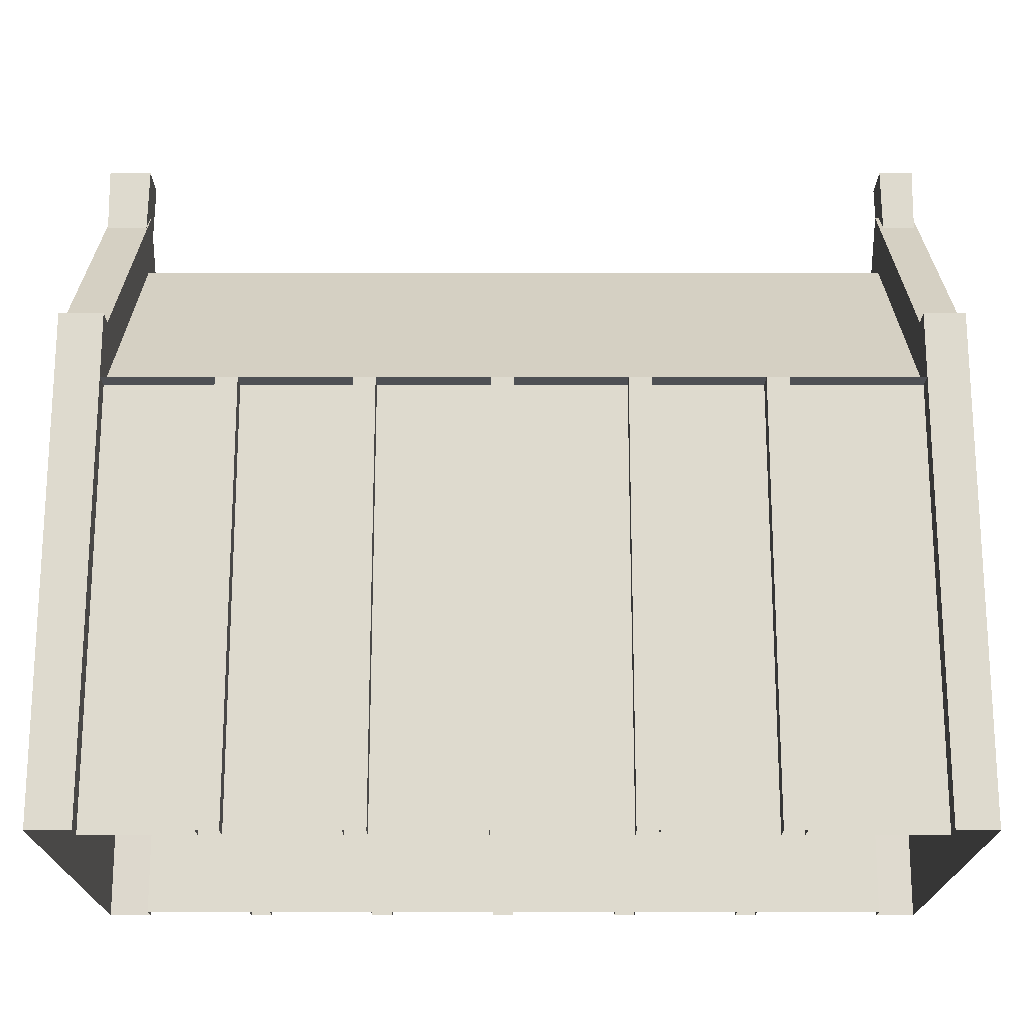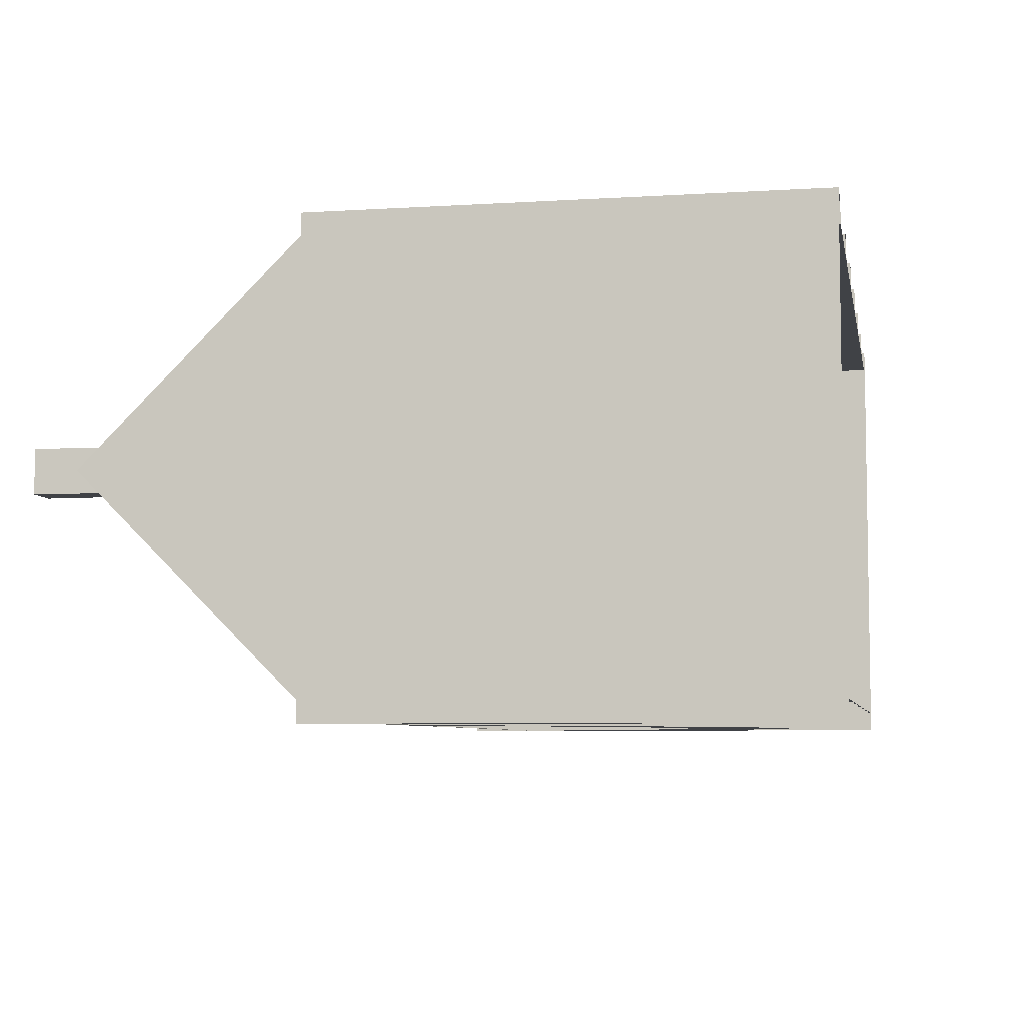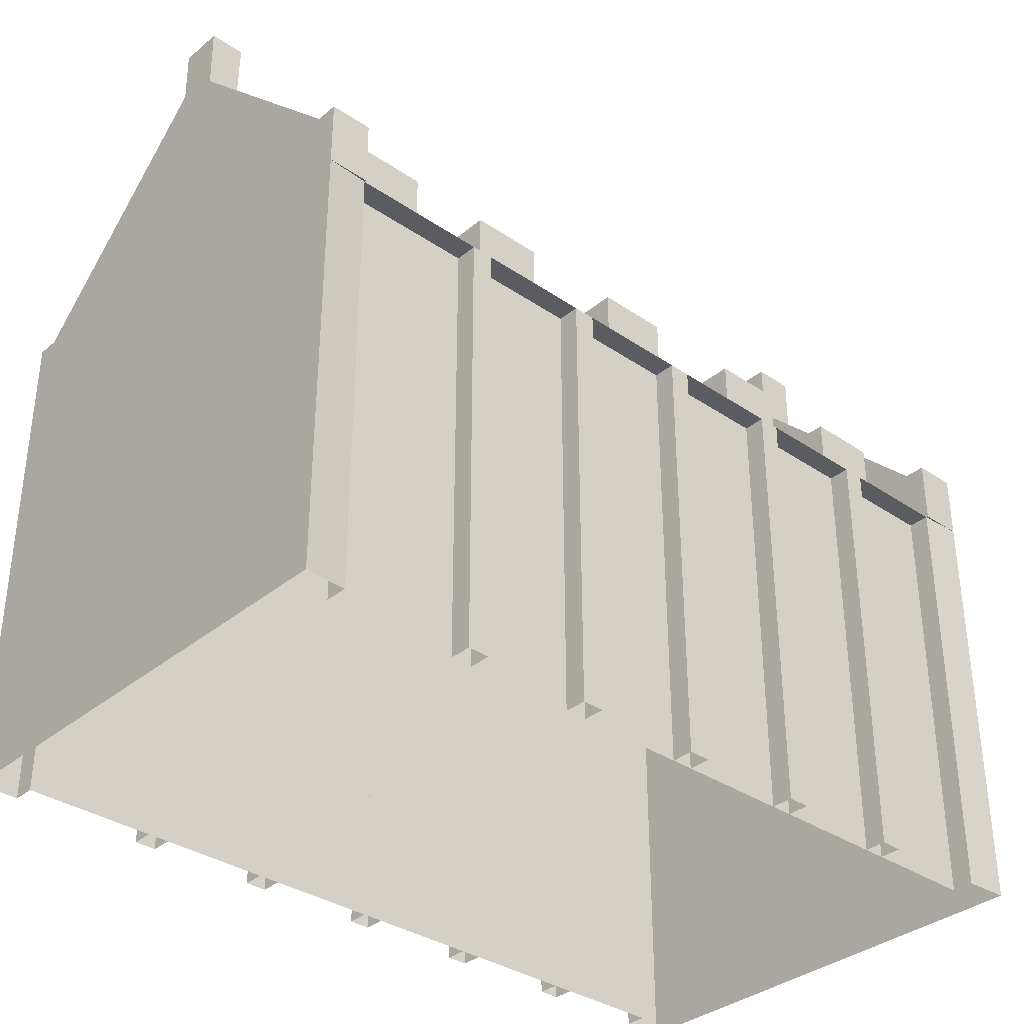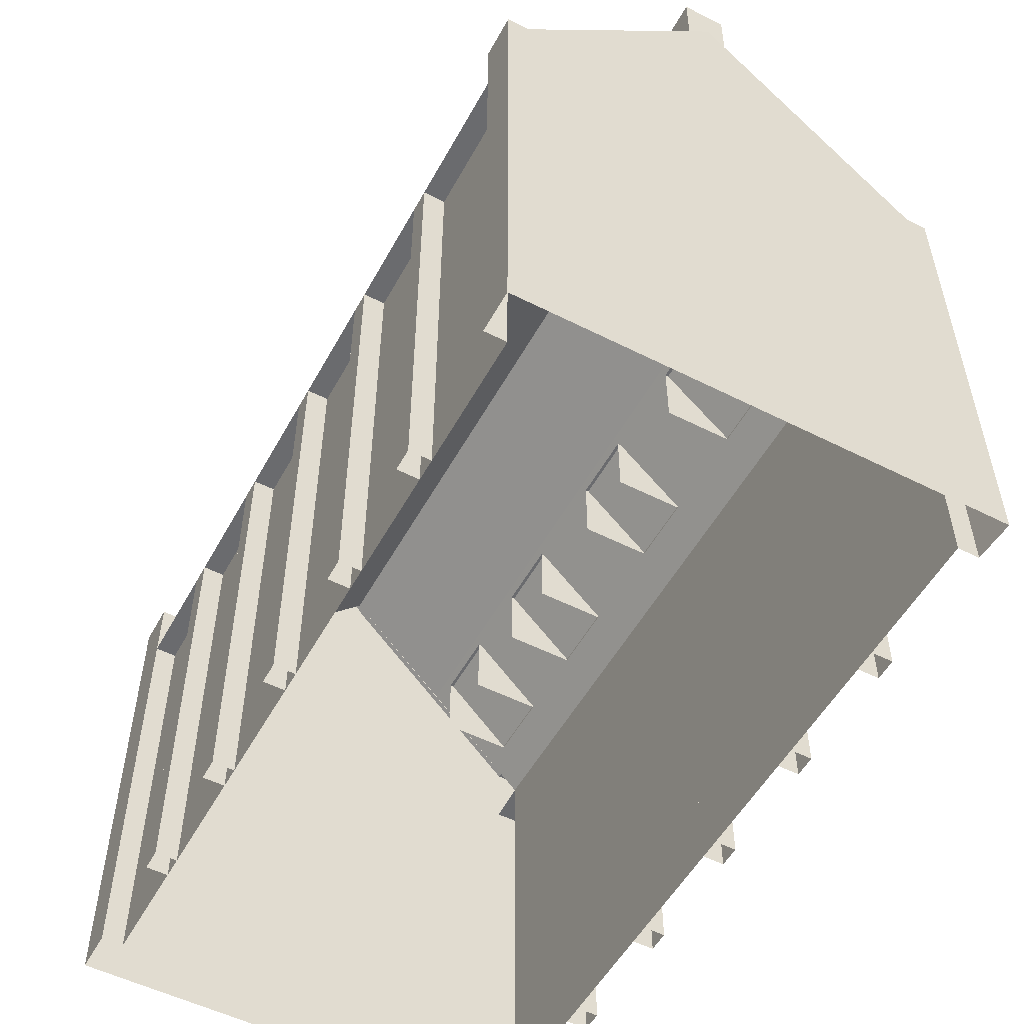
<metadata>
{"format":"obj","ext":"obj","renderer":"f3d","projection":"perspective","resolution":1024,"background":"white","views":[{"elev":-18.8,"azim":-180.0,"up":"+Y"},{"elev":-6.2,"azim":-79.3,"up":"+Z"},{"elev":-34.8,"azim":-42.3,"up":"+Y"},{"elev":-53.4,"azim":-118.4,"up":"+Y"}]}
</metadata>
<code>
g default
v 2 2.994 0
v 2 -0.005836 -1
v 2 -0.005836 0
v 2 1.994 -1
v 2 1.994 1
v 2 -0.005836 1
v 2 2.294 1
v 2 2.294 1.1
v 2 1.994 1.1
v 2 3.294 0
v 2 2.294 -1
v 2 1.994 -1.1
v 2 2.294 -1.1
v 2 -0.005836 1.1
v 2 -0.005836 -1.1
v -1.665 2.459 0.849
v -1.665 2.129 0.5195
v -1.665 2.459 0.5195
v -1.665 2.129 0.849
v -1.335 2.459 0.5195
v -1.335 2.129 0.849
v -1.335 2.459 0.849
v -1.335 2.129 0.5195
v -2 -0.005836 0
v -2 1.994 1
v -2 -0.005836 1
v -2 2.994 0
v -2 3.294 0
v -2 2.294 1
v -2 2.294 -1
v -2 1.994 -1
v -2 1.994 1.1
v -2 2.294 1.1
v -2 -0.005836 -1
v -2 -0.005836 1.1
v -2 2.294 -1.1
v -2 1.994 -1.1
v -2 -0.005836 -1.1
v -1.335 2.459 0.849
v -1.665 2.129 0.849
v -1.665 2.459 0.849
v -1.335 2.129 0.849
v -1.335 2.459 0.849
v -1.665 2.459 0.5195
v -1.335 2.459 0.5195
v -1.665 2.459 0.849
v -0.9647 2.459 0.849
v -0.9647 2.129 0.5195
v -0.9647 2.459 0.5195
v -0.9647 2.129 0.849
v -0.6353 2.459 0.5195
v -0.6353 2.129 0.849
v -0.6353 2.459 0.849
v -0.6353 2.129 0.5195
v -0.6353 2.459 0.849
v -0.9647 2.129 0.849
v -0.9647 2.459 0.849
v -0.6353 2.129 0.849
v -0.6353 2.459 0.849
v -0.9647 2.459 0.5195
v -0.6353 2.459 0.5195
v -0.9647 2.459 0.849
v -0.1647 2.459 0.849
v -0.1647 2.129 0.5195
v -0.1647 2.459 0.5195
v -0.1647 2.129 0.849
v 0.1647 2.459 0.5195
v 0.1647 2.129 0.849
v 0.1647 2.459 0.849
v 0.1647 2.129 0.5195
v 0.1647 2.459 0.849
v -0.1647 2.129 0.849
v -0.1647 2.459 0.849
v 0.1647 2.129 0.849
v 0.1647 2.459 0.849
v -0.1647 2.459 0.5195
v 0.1647 2.459 0.5195
v -0.1647 2.459 0.849
v 0.6353 2.459 0.849
v 0.6353 2.129 0.5195
v 0.6353 2.459 0.5195
v 0.6353 2.129 0.849
v 0.9647 2.459 0.5195
v 0.9647 2.129 0.849
v 0.9647 2.459 0.849
v 0.9647 2.129 0.5195
v 0.9647 2.459 0.849
v 0.6353 2.129 0.849
v 0.6353 2.459 0.849
v 0.9647 2.129 0.849
v 0.9647 2.459 0.849
v 0.6353 2.459 0.5195
v 0.9647 2.459 0.5195
v 0.6353 2.459 0.849
v 1.335 2.459 0.849
v 1.335 2.129 0.5195
v 1.335 2.459 0.5195
v 1.335 2.129 0.849
v 1.665 2.459 0.5195
v 1.665 2.129 0.849
v 1.665 2.459 0.849
v 1.665 2.129 0.5195
v 1.665 2.459 0.849
v 1.335 2.129 0.849
v 1.335 2.459 0.849
v 1.665 2.129 0.849
v 1.665 2.459 0.849
v 1.335 2.459 0.5195
v 1.665 2.459 0.5195
v 1.335 2.459 0.849
v -0.5093 1.994 -1
v -0.5093 -0.005836 -1.1
v -0.5093 -0.005836 -1
v -0.5093 1.994 -1.1
v -1.212 1.994 0.99
v -1.814 -0.005836 0.99
v -1.814 1.994 0.99
v -1.212 -0.005836 0.99
v -0.6093 1.994 0.99
v -0.6093 -0.005836 0.99
v -0.006996 1.994 0.99
v -0.006996 -0.005836 0.99
v 0.5953 1.994 0.99
v 0.5953 -0.005836 0.99
v 1.198 1.994 0.99
v 1.198 -0.005836 0.99
v 1.8 1.994 0.99
v 1.8 -0.005836 0.99
v -1.212 2.494 0.5
v -1.814 2.994 0
v -1.212 2.994 0
v -1.814 2.494 0.5
v -0.6093 2.494 0.5
v -0.6093 2.994 0
v -0.006996 2.494 0.5
v -0.006996 2.994 0
v 0.5953 2.494 0.5
v 0.5953 2.994 0
v 1.198 2.494 0.5
v 1.198 2.994 0
v 1.8 2.494 0.5
v 1.8 2.994 0
v -1.814 2.294 -1
v -2 3.294 0
v -2 2.294 -1
v -1.814 3.294 0
v 1.8 1.994 1.1
v 2 2.294 1.1
v 2 1.994 1.1
v 1.8 2.294 1.1
v -2 1.994 1.1
v -1.814 2.294 1.1
v -1.814 1.994 1.1
v -2 2.294 1.1
v 1.8 2.294 1
v 1.8 1.994 1.1
v 1.8 1.994 0.99
v 1.8 2.294 1.1
v 1.8 3.294 0
v 1.8 2.994 0
v 1.8 2.294 -1
v 1.8 1.994 -1
v 1.8 2.294 -1.1
v 1.8 1.994 -1.1
v 1.8 -0.005836 -1
v 1.8 -0.005836 -1.1
v 2 2.294 1
v 1.8 2.294 1.1
v 1.8 2.294 1
v 2 2.294 1.1
v -1.814 2.294 1
v -2 2.294 1.1
v -2 2.294 1
v -1.814 2.294 1.1
v 1.8 1.994 0.99
v 2 1.994 1.1
v 2 1.994 1
v 1.8 1.994 1.1
v -1.814 1.994 0.99
v -1.814 2.294 1.1
v -1.814 2.294 1
v -1.814 1.994 1.1
v -1.814 2.994 0
v -1.814 3.294 0
v -1.814 1.994 -1
v -1.814 2.294 -1
v -1.814 1.994 -1.1
v -1.814 2.294 -1.1
v -1.814 -0.005836 -1.1
v -1.814 -0.005836 -1
v -2 1.994 1
v -1.814 1.994 1.1
v -1.814 1.994 0.99
v -2 1.994 1.1
v 1.806 3.194 0.1
v 2 3.494 0.1
v 1.996 3.194 0.1
v 1.8 3.494 0.1
v 2 3.494 -0.1
v 1.806 3.194 -0.1
v 1.996 3.194 -0.1
v 1.8 3.494 -0.1
v 1.8 2.294 1
v 2 3.294 0
v 2 2.294 1
v 1.8 3.294 0
v -2 2.294 1
v -1.814 3.294 0
v -1.814 2.294 1
v -2 3.294 0
v -1.212 1.994 0.99
v -1.814 2.494 0.5
v -1.212 2.494 0.5
v -1.814 1.994 0.99
v -0.6093 1.994 0.99
v -0.6093 2.494 0.5
v -0.006996 1.994 0.99
v -0.006996 2.494 0.5
v 0.5953 1.994 0.99
v 0.5953 2.494 0.5
v 1.198 1.994 0.99
v 1.198 2.494 0.5
v 1.8 1.994 0.99
v 1.8 2.494 0.5
v 1.806 3.194 0.1
v 1.8 3.494 -0.1
v 1.8 3.494 0.1
v 1.806 3.194 -0.1
v -1.814 1.994 -1
v 1.8 2.994 0
v -1.814 2.994 0
v 1.806 1.994 -1
v 1.298 -0.005836 -1
v 1.298 1.994 -1.1
v 1.298 -0.005836 -1.1
v 1.298 1.994 -1
v 1.8 1.994 -1
v -1.814 -0.005836 -1
v 1.8 -0.005836 -1
v -1.814 1.994 -1
v 0.6953 1.994 -1
v 0.6953 -0.005836 -1.1
v 0.6953 -0.005836 -1
v 0.6953 1.994 -1.1
v 0.093 1.994 -1
v 0.093 -0.005836 -1.1
v 0.093 -0.005836 -1
v 0.093 1.994 -1.1
v -1.112 1.994 -1
v -1.112 -0.005836 -1.1
v -1.112 -0.005836 -1
v -1.112 1.994 -1.1
v -1.212 -0.005836 0.99
v -1.212 1.994 1.09
v -1.212 -0.005836 1.09
v -1.212 1.994 0.99
v -0.6093 1.994 0.99
v -0.6093 -0.005836 1.09
v -0.6093 -0.005836 0.99
v -0.6093 1.994 1.09
v -0.006996 1.994 0.99
v -0.006996 -0.005836 1.09
v -0.006996 -0.005836 0.99
v -0.006996 1.994 1.09
v 0.5953 1.994 0.99
v 0.5953 -0.005836 1.09
v 0.5953 -0.005836 0.99
v 0.5953 1.994 1.09
v 1.198 1.994 0.99
v 1.198 -0.005836 1.09
v 1.198 -0.005836 0.99
v 1.198 1.994 1.09
v -1.212 -0.005836 1.09
v -1.112 1.994 1.09
v -1.112 -0.005836 1.09
v -1.212 1.994 1.09
v -0.6093 1.994 1.09
v -0.5093 -0.005836 1.09
v -0.6093 -0.005836 1.09
v -0.5093 1.994 1.09
v -0.006996 1.994 1.09
v 0.093 -0.005836 1.09
v -0.006996 -0.005836 1.09
v 0.093 1.994 1.09
v 0.5953 1.994 1.09
v 0.6953 -0.005836 1.09
v 0.5953 -0.005836 1.09
v 0.6953 1.994 1.09
v 1.198 1.994 1.09
v 1.298 -0.005836 1.09
v 1.198 -0.005836 1.09
v 1.298 1.994 1.09
v 1.298 1.994 1.09
v 1.298 -0.005836 0.99
v 1.298 -0.005836 1.09
v 1.298 1.994 0.99
v 0.6953 1.994 1.09
v 0.6953 -0.005836 0.99
v 0.6953 -0.005836 1.09
v 0.6953 1.994 0.99
v 0.093 1.994 1.09
v 0.093 -0.005836 0.99
v 0.093 -0.005836 1.09
v 0.093 1.994 0.99
v -0.5093 1.994 1.09
v -0.5093 -0.005836 0.99
v -0.5093 -0.005836 1.09
v -0.5093 1.994 0.99
v -1.112 1.994 1.09
v -1.112 -0.005836 0.99
v -1.112 -0.005836 1.09
v -1.112 1.994 0.99
v -1.212 1.994 0.99
v -0.6093 1.994 1.09
v -1.212 1.994 1.09
v -0.6093 1.994 0.99
v -0.006996 1.994 1.09
v -0.006996 1.994 0.99
v 0.5953 1.994 1.09
v 0.5953 1.994 0.99
v 1.198 1.994 1.09
v 1.198 1.994 0.99
v 1.198 1.994 0.99
v 1.8 1.994 1.09
v 1.8 1.994 0.99
v 1.198 1.994 1.09
v -1.212 1.994 0.99
v -1.814 1.994 1.09
v -1.212 1.994 1.09
v -1.814 1.994 0.99
v -1.814 -0.005836 0.99
v -1.814 1.994 1.09
v -1.814 1.994 0.99
v -1.814 -0.005836 1.09
v -1.814 1.994 1.09
v -2 -0.005836 1.1
v -2 1.994 1.1
v -1.814 -0.005836 1.09
v 2 1.994 1.1
v 1.8 -0.005836 1.09
v 1.8 1.994 1.09
v 2 -0.005836 1.1
v 1.8 1.994 0.99
v 1.8 -0.005836 1.09
v 1.8 -0.005836 0.99
v 1.8 1.994 1.09
v 1.298 -0.005836 -1.1
v 1.198 1.994 -1.1
v 1.198 -0.005836 -1.1
v 1.298 1.994 -1.1
v 0.6953 1.994 -1.1
v 0.5953 -0.005836 -1.1
v 0.6953 -0.005836 -1.1
v 0.5953 1.994 -1.1
v 0.093 1.994 -1.1
v -0.006996 -0.005836 -1.1
v 0.093 -0.005836 -1.1
v -0.006996 1.994 -1.1
v -0.5093 1.994 -1.1
v -0.6093 -0.005836 -1.1
v -0.5093 -0.005836 -1.1
v -0.6093 1.994 -1.1
v -1.112 1.994 -1.1
v -1.212 -0.005836 -1.1
v -1.112 -0.005836 -1.1
v -1.212 1.994 -1.1
v -2 2.294 -1
v -1.814 2.294 -1.1
v -1.814 2.294 -1
v -2 2.294 -1.1
v -1.814 1.994 -1.1
v -2 2.294 -1.1
v -2 1.994 -1.1
v -1.814 2.294 -1.1
v -1.814 -0.005836 -1.1
v -2 -0.005836 -1.1
v 2 1.994 -1.1
v 1.8 2.294 -1.1
v 1.8 1.994 -1.1
v 2 2.294 -1.1
v 2 -0.005836 -1.1
v 1.8 -0.005836 -1.1
v -1.212 1.994 -1.1
v -1.212 -0.005836 -1
v -1.212 -0.005836 -1.1
v -1.212 1.994 -1
v -0.6093 1.994 -1.1
v -0.6093 -0.005836 -1
v -0.6093 -0.005836 -1.1
v -0.6093 1.994 -1
v -0.006996 1.994 -1.1
v -0.006996 -0.005836 -1
v -0.006996 -0.005836 -1.1
v -0.006996 1.994 -1
v 0.5953 1.994 -1.1
v 0.5953 -0.005836 -1
v 0.5953 -0.005836 -1.1
v 0.5953 1.994 -1
v 1.198 1.994 -1.1
v 1.198 -0.005836 -1
v 1.198 -0.005836 -1.1
v 1.198 1.994 -1
v 1.8 2.294 -1
v 2 2.294 -1.1
v 2 2.294 -1
v 1.8 2.294 -1.1
v -1.814 1.994 -1
v -2 1.994 -1.1
v -2 1.994 -1
v -1.814 1.994 -1.1
v 2 1.994 -1
v 1.8 1.994 -1.1
v 1.8 1.994 -1
v 2 1.994 -1.1
v 1.8 1.994 -1.1
v -1.814 1.994 -1
v 1.8 1.994 -1
v -1.814 1.994 -1.1
v 2 3.494 -0.1
v 1.8 3.494 0.1
v 1.8 3.494 -0.1
v 2 3.494 0.1
v 2 3.494 0.1
v 1.996 3.194 -0.1
v 1.996 3.194 0.1
v 2 3.494 -0.1
v -1.83 3.494 -0.1
v -1.985 3.194 -0.1
v -1.833 3.194 -0.1
v -1.99 3.494 -0.1
v -1.985 3.194 0.1
v -1.83 3.494 0.1
v -1.833 3.194 0.1
v -1.99 3.494 0.1
v 2 2.294 -1
v 1.8 3.294 0
v 1.8 2.294 -1
v 2 3.294 0
v -1.985 3.194 0.1
v -1.99 3.494 -0.1
v -1.99 3.494 0.1
v -1.985 3.194 -0.1
v -1.83 3.494 -0.1
v -1.99 3.494 0.1
v -1.99 3.494 -0.1
v -1.83 3.494 0.1
v -1.83 3.494 0.1
v -1.833 3.194 -0.1
v -1.833 3.194 0.1
v -1.83 3.494 -0.1
g default_0
f 3 2 1
f 2 4 1
f 1 5 3
f 5 6 3
f 5 1 7
f 7 8 5
f 8 9 5
f 5 9 6
f 1 10 7
f 10 1 4
f 11 10 4
f 4 12 11
f 12 13 11
f 9 14 6
f 2 15 4
f 15 12 4
f 18 17 16
f 17 19 16
f 22 21 20
f 21 23 20
f 26 25 24
f 25 27 24
f 28 27 25
f 29 28 25
f 27 28 30
f 31 27 30
f 25 32 29
f 32 33 29
f 31 34 27
f 34 24 27
f 26 35 25
f 35 32 25
f 30 36 31
f 36 37 31
f 31 37 34
f 37 38 34
f 41 40 39
f 40 42 39
f 45 44 43
f 44 46 43
f 49 48 47
f 48 50 47
f 53 52 51
f 52 54 51
f 57 56 55
f 56 58 55
f 61 60 59
f 60 62 59
f 65 64 63
f 64 66 63
f 69 68 67
f 68 70 67
f 73 72 71
f 72 74 71
f 77 76 75
f 76 78 75
f 81 80 79
f 80 82 79
f 85 84 83
f 84 86 83
f 89 88 87
f 88 90 87
f 93 92 91
f 92 94 91
f 97 96 95
f 96 98 95
f 101 100 99
f 100 102 99
f 105 104 103
f 104 106 103
f 109 108 107
f 108 110 107
f 113 112 111
f 112 114 111
f 117 116 115
f 116 118 115
f 115 118 119
f 118 120 119
f 119 120 121
f 120 122 121
f 121 122 123
f 122 124 123
f 123 124 125
f 124 126 125
f 125 126 127
f 126 128 127
f 131 130 129
f 130 132 129
f 131 129 133
f 134 131 133
f 134 133 135
f 136 134 135
f 136 135 137
f 138 136 137
f 138 137 139
f 140 138 139
f 140 139 141
f 142 140 141
f 145 144 143
f 144 146 143
f 149 148 147
f 148 150 147
f 153 152 151
f 152 154 151
f 157 156 155
f 156 158 155
f 155 159 157
f 159 160 157
f 160 159 161
f 162 160 161
f 161 163 162
f 163 164 162
f 162 164 165
f 164 166 165
f 169 168 167
f 168 170 167
f 173 172 171
f 172 174 171
f 177 176 175
f 176 178 175
f 181 180 179
f 180 182 179
f 179 183 181
f 183 184 181
f 184 183 185
f 186 184 185
f 185 187 186
f 187 188 186
f 189 187 185
f 190 189 185
f 193 192 191
f 192 194 191
f 197 196 195
f 196 198 195
f 201 200 199
f 200 202 199
f 205 204 203
f 204 206 203
f 209 208 207
f 208 210 207
f 213 212 211
f 212 214 211
f 213 211 215
f 216 213 215
f 216 215 217
f 218 216 217
f 218 217 219
f 220 218 219
f 220 219 221
f 222 220 221
f 222 221 223
f 224 222 223
f 227 226 225
f 226 228 225
f 231 230 229
f 230 232 229
f 235 234 233
f 234 236 233
f 239 238 237
f 238 240 237
f 243 242 241
f 242 244 241
f 247 246 245
f 246 248 245
f 251 250 249
f 250 252 249
f 255 254 253
f 254 256 253
f 259 258 257
f 258 260 257
f 263 262 261
f 262 264 261
f 267 266 265
f 266 268 265
f 271 270 269
f 270 272 269
f 275 274 273
f 274 276 273
f 279 278 277
f 278 280 277
f 283 282 281
f 282 284 281
f 287 286 285
f 286 288 285
f 291 290 289
f 290 292 289
f 295 294 293
f 294 296 293
f 299 298 297
f 298 300 297
f 303 302 301
f 302 304 301
f 307 306 305
f 306 308 305
f 311 310 309
f 310 312 309
f 315 314 313
f 314 316 313
f 314 317 316
f 317 318 316
f 317 319 318
f 319 320 318
f 319 321 320
f 321 322 320
f 325 324 323
f 324 326 323
f 329 328 327
f 328 330 327
f 333 332 331
f 332 334 331
f 337 336 335
f 336 338 335
f 341 340 339
f 340 342 339
f 345 344 343
f 344 346 343
f 349 348 347
f 348 350 347
f 353 352 351
f 352 354 351
f 357 356 355
f 356 358 355
f 361 360 359
f 360 362 359
f 365 364 363
f 364 366 363
f 369 368 367
f 368 370 367
f 373 372 371
f 372 374 371
f 371 375 373
f 375 376 373
f 379 378 377
f 378 380 377
f 377 381 379
f 381 382 379
f 385 384 383
f 384 386 383
f 389 388 387
f 388 390 387
f 393 392 391
f 392 394 391
f 397 396 395
f 396 398 395
f 401 400 399
f 400 402 399
f 405 404 403
f 404 406 403
f 409 408 407
f 408 410 407
f 413 412 411
f 412 414 411
f 417 416 415
f 416 418 415
f 421 420 419
f 420 422 419
f 425 424 423
f 424 426 423
f 429 428 427
f 428 430 427
f 433 432 431
f 432 434 431
f 437 436 435
f 436 438 435
f 441 440 439
f 440 442 439
f 445 444 443
f 444 446 443
f 449 448 447
f 448 450 447

</code>
